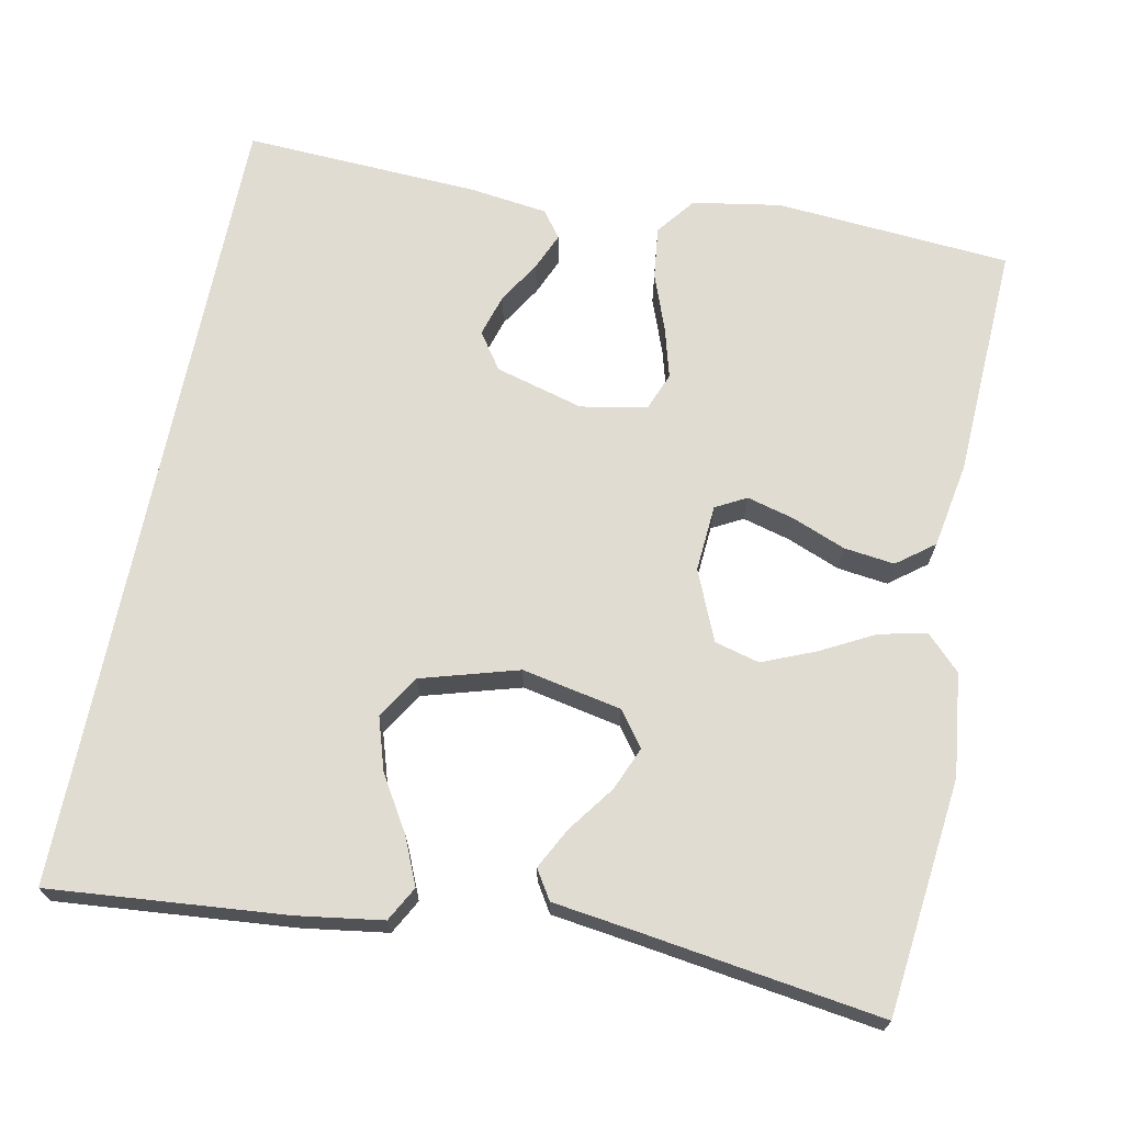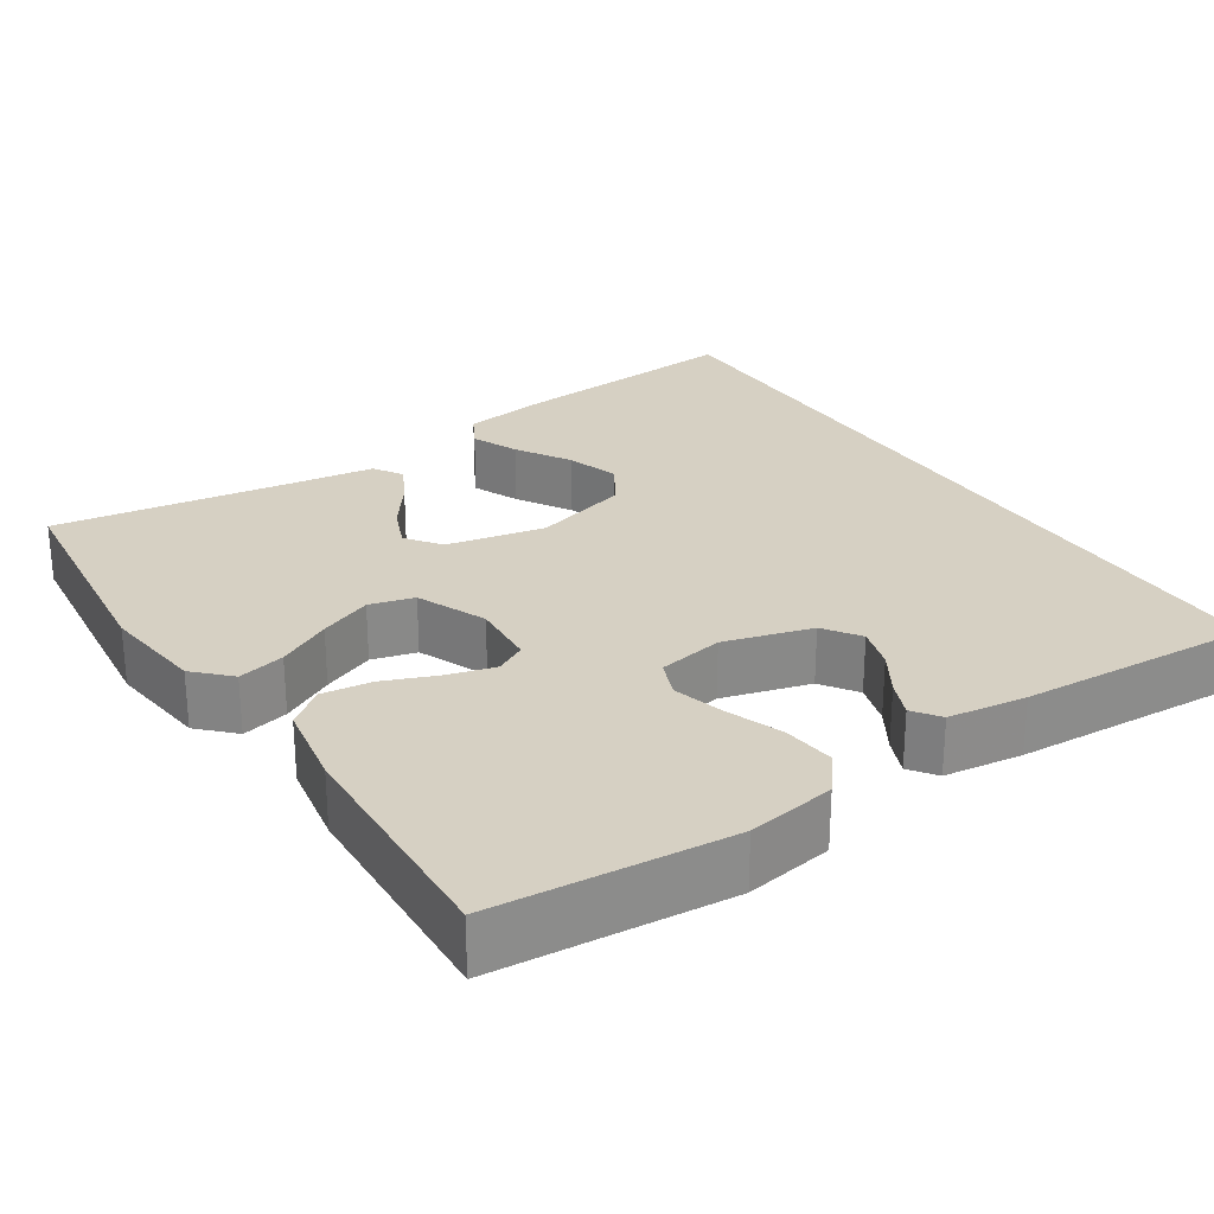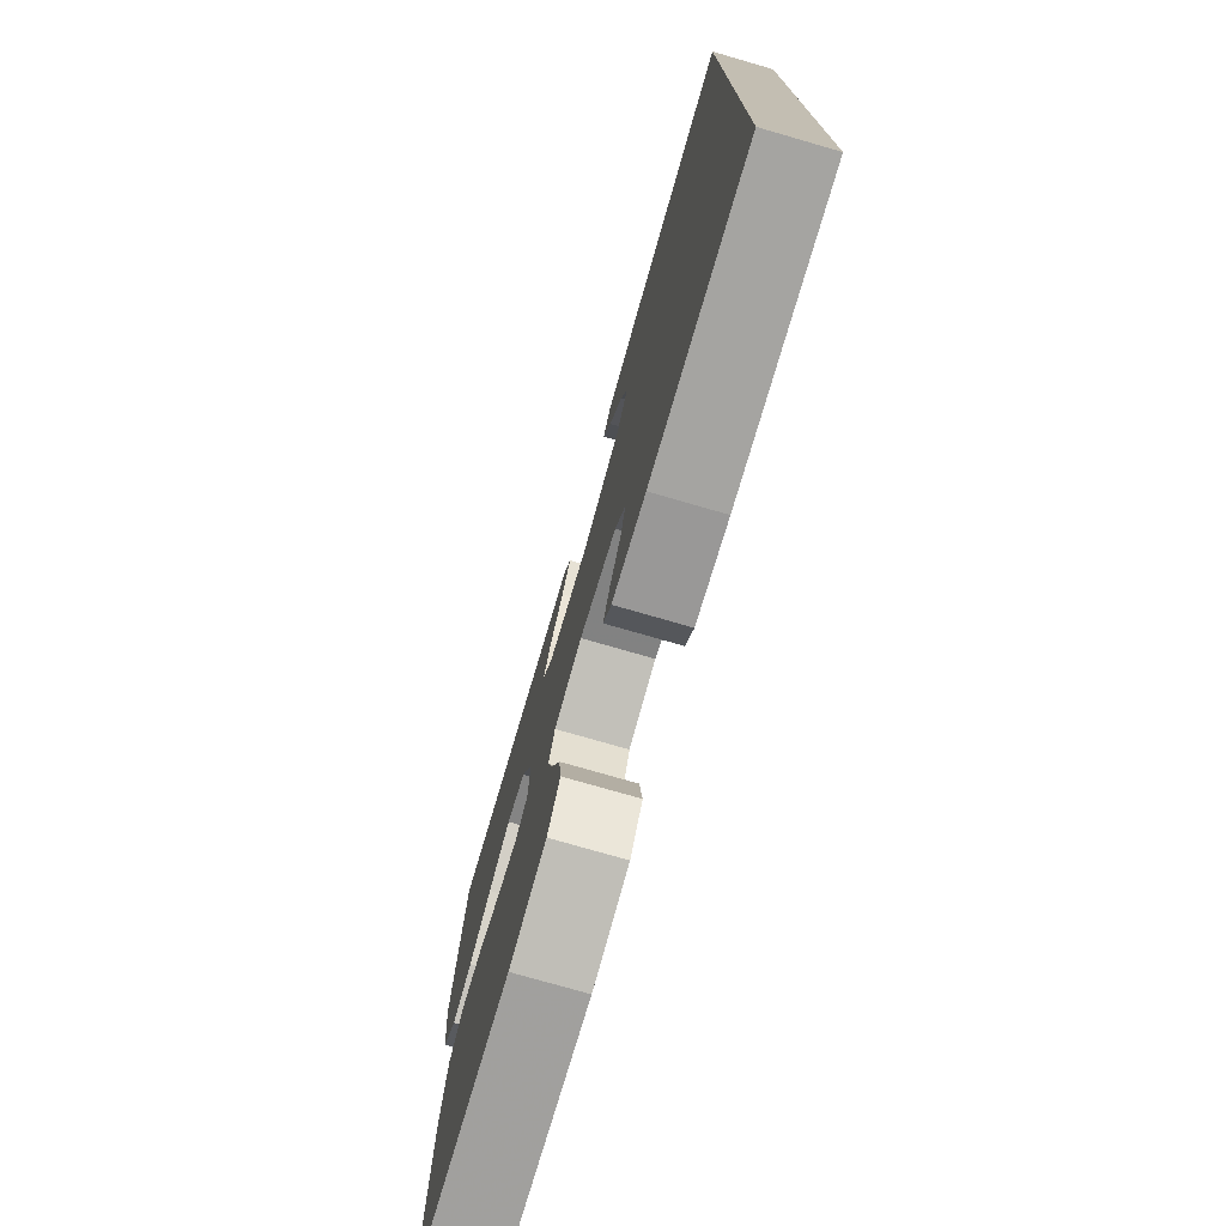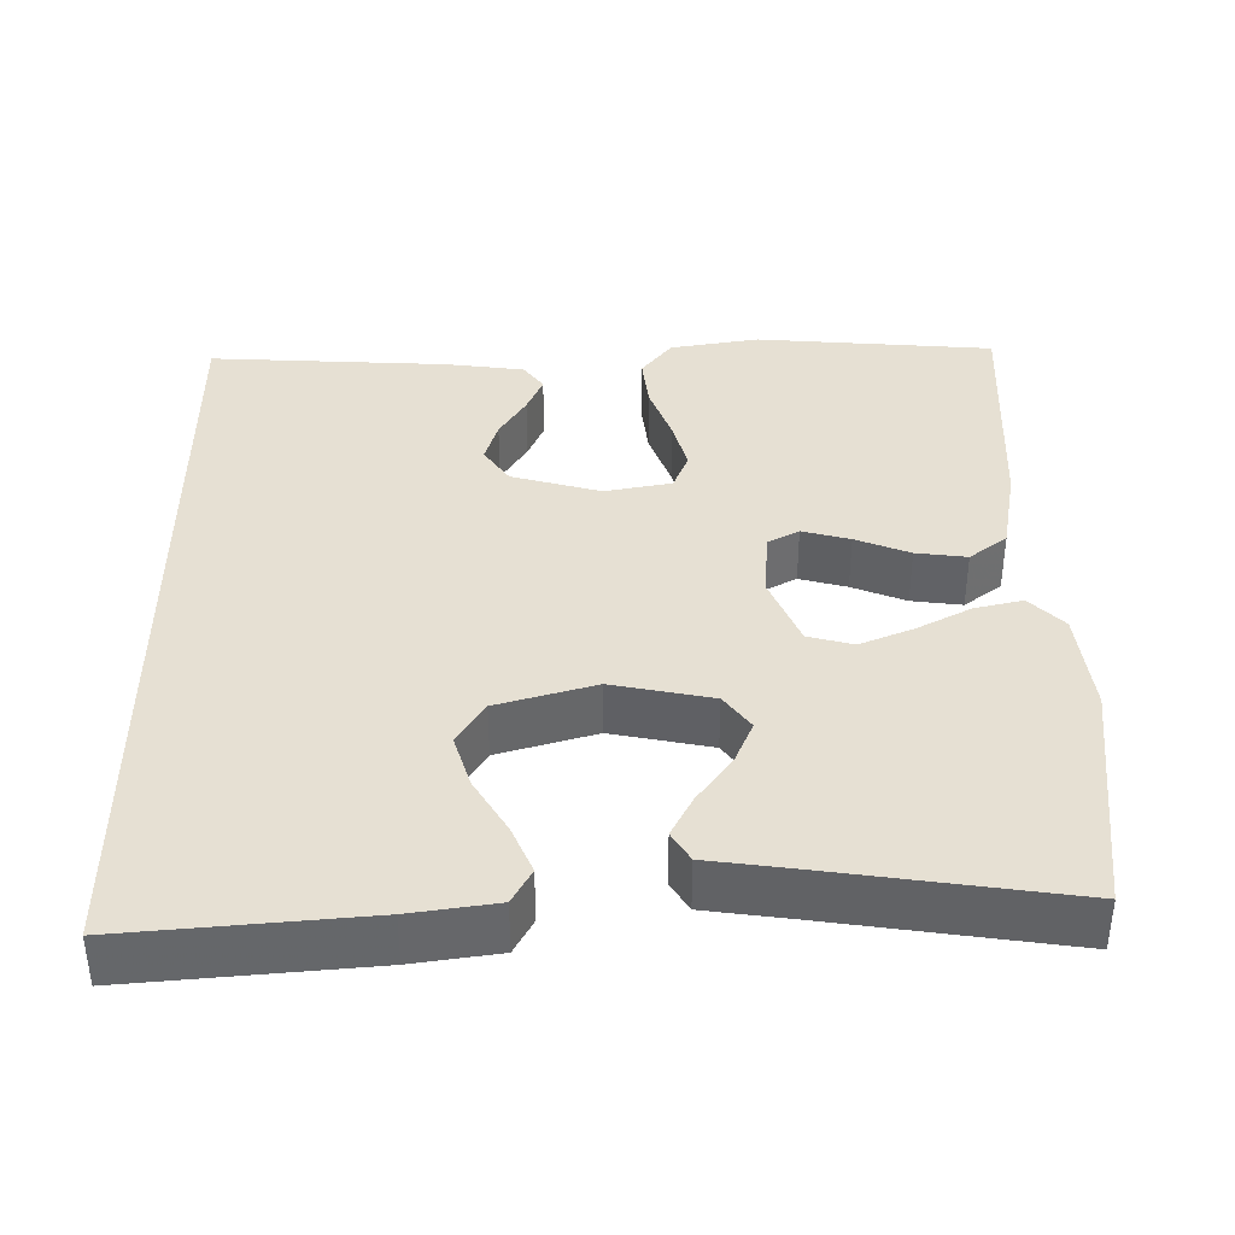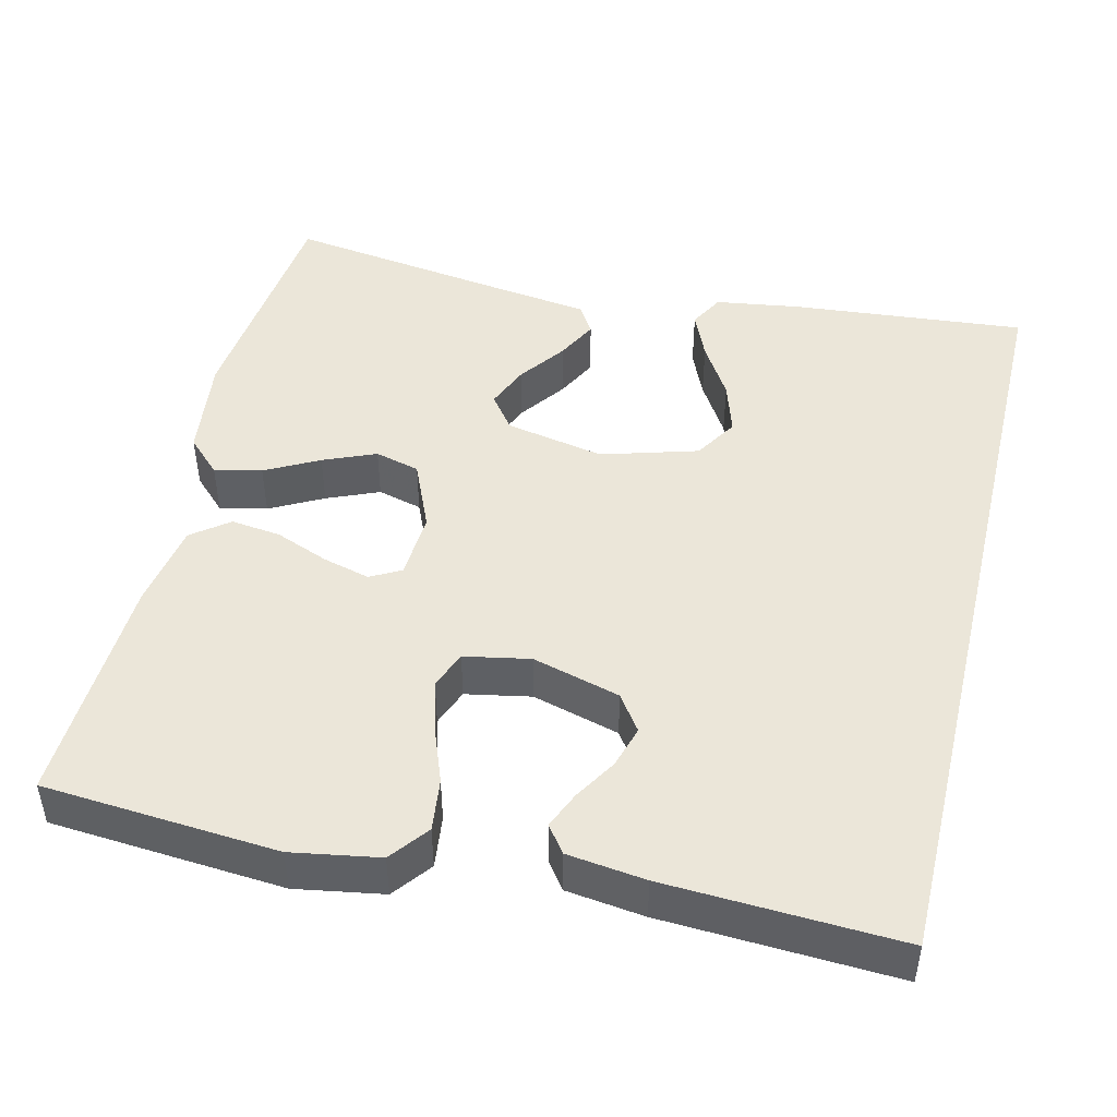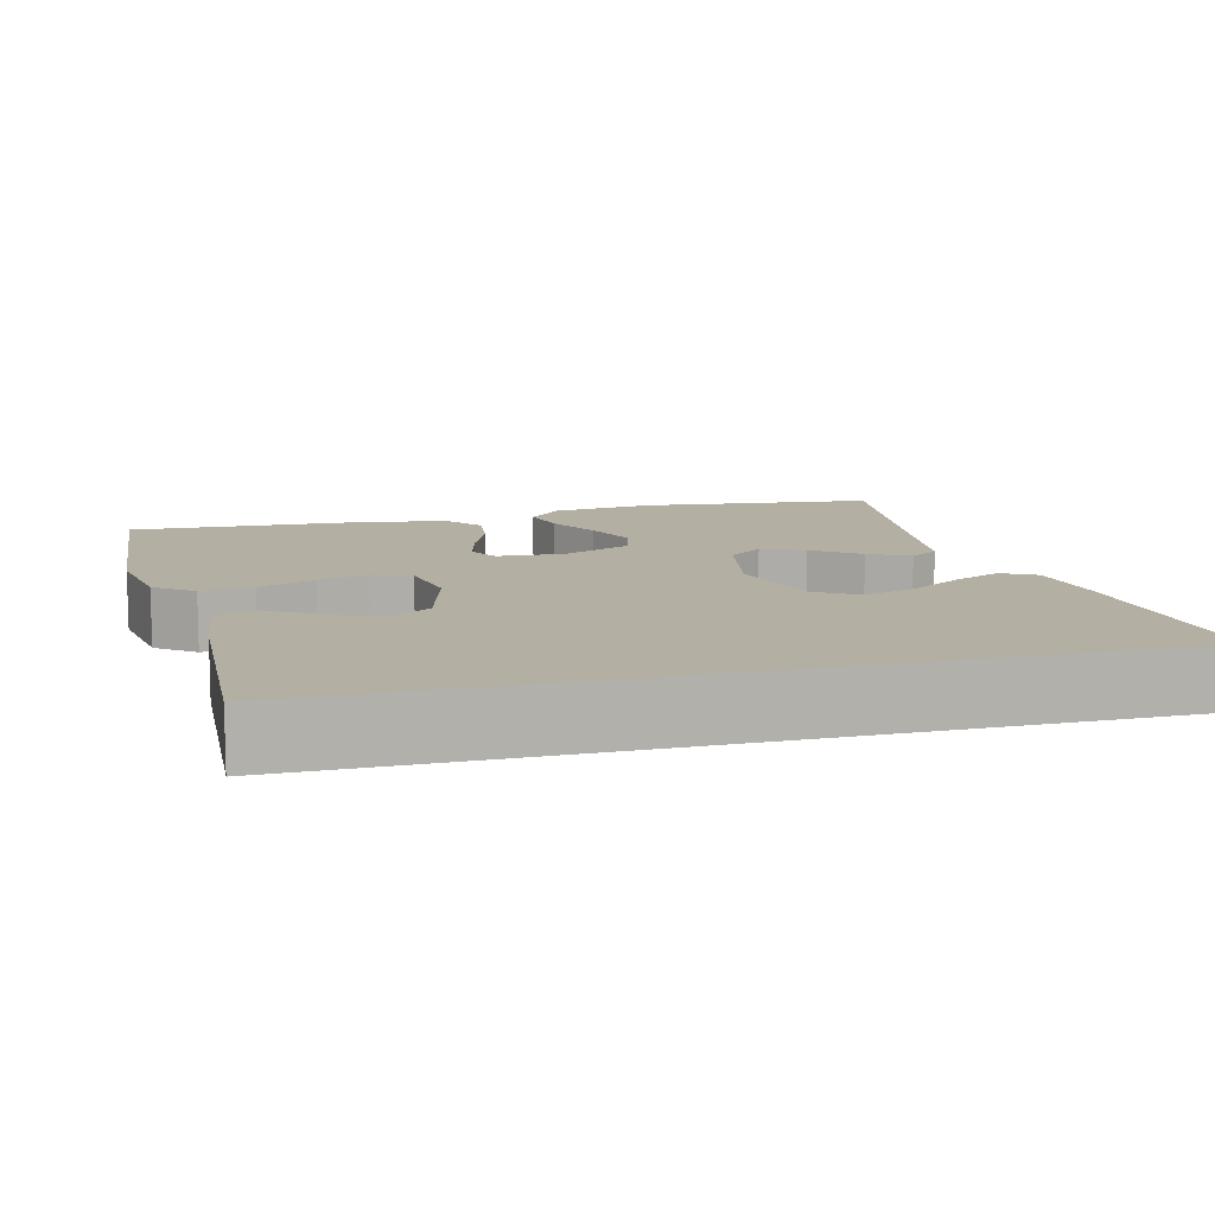
<metadata>
{"format":"obj","ext":"obj","renderer":"f3d","projection":"perspective","resolution":1024,"background":"white","views":[{"elev":69.1,"azim":11.4,"up":"+Y"},{"elev":26.5,"azim":147.0,"up":"+Y"},{"elev":-76.1,"azim":-106.1,"up":"+Z"},{"elev":38.4,"azim":-0.3,"up":"+Y"},{"elev":46.9,"azim":-166.5,"up":"+Y"},{"elev":11.1,"azim":-104.4,"up":"+Y"}]}
</metadata>
<code>
v 0.5 0.07 -0.5
v 0.2 0.07 -0.523
v 0.088 0.07 -0.504
v 0.05 0.07 -0.455
v 0.058 0.07 -0.388
v 0.085 0.07 -0.316
v 0.103 0.07 -0.251
v 0.084 0.07 -0.203
v 0 0.07 -0.187
v -0.112 0.07 -0.218
v -0.144 0.07 -0.264
v -0.128 0.07 -0.318
v -0.095 0.07 -0.372
v -0.075 0.07 -0.419
v -0.1 0.07 -0.453
v -0.2 0.07 -0.466
v -0.5 0.07 -0.481
v -0.5 0.07 0.544
v -0.2 0.07 0.517
v -0.092 0.07 0.501
v -0.068 0.07 0.457
v -0.094 0.07 0.397
v -0.136 0.07 0.328
v -0.157 0.07 0.261
v -0.123 0.07 0.206
v 0 0.07 0.17
v 0.126 0.07 0.195
v 0.159 0.07 0.239
v 0.136 0.07 0.294
v 0.093 0.07 0.353
v 0.066 0.07 0.405
v 0.089 0.07 0.442
v 0.2 0.07 0.457
v 0.5 0.07 0.5
v 0.533 0.07 0.2
v 0.517 0.07 0.069
v 0.474 0.07 0.026
v 0.414 0.07 0.04
v 0.346 0.07 0.076
v 0.279 0.07 0.104
v 0.222 0.07 0.089
v 0.184 0.07 0
v 0.19 0.07 -0.085
v 0.229 0.07 -0.106
v 0.289 0.07 -0.09
v 0.357 0.07 -0.063
v 0.421 0.07 -0.055
v 0.468 0.07 -0.091
v 0.487 0.07 -0.2
v 0.5 0 -0.5
v 0.2 0 -0.523
v 0.088 0 -0.504
v 0.05 0 -0.455
v 0.058 0 -0.388
v 0.085 0 -0.316
v 0.103 0 -0.251
v 0.084 0 -0.203
v 0 0 -0.187
v -0.112 0 -0.218
v -0.144 0 -0.264
v -0.128 0 -0.318
v -0.095 0 -0.372
v -0.075 0 -0.419
v -0.1 0 -0.453
v -0.2 0 -0.466
v -0.5 0 -0.481
v -0.5 0 0.544
v -0.2 0 0.517
v -0.092 0 0.501
v -0.068 0 0.457
v -0.094 0 0.397
v -0.136 0 0.328
v -0.157 0 0.261
v -0.123 0 0.206
v 0 0 0.17
v 0.126 0 0.195
v 0.159 0 0.239
v 0.136 0 0.294
v 0.093 0 0.353
v 0.066 0 0.405
v 0.089 0 0.442
v 0.2 0 0.457
v 0.5 0 0.5
v 0.533 0 0.2
v 0.517 0 0.069
v 0.474 0 0.026
v 0.414 0 0.04
v 0.346 0 0.076
v 0.279 0 0.104
v 0.222 0 0.089
v 0.184 0 0
v 0.19 0 -0.085
v 0.229 0 -0.106
v 0.289 0 -0.09
v 0.357 0 -0.063
v 0.421 0 -0.055
v 0.468 0 -0.091
v 0.487 0 -0.2
f 45 46 47 48
f 44 45 48 49
f 36 37 38 39
f 36 39 40
f 33 34 35 36
f 33 36 40
f 32 33 40 41
f 29 30 31 32
f 28 29 32 41
f 20 21 22 23
f 20 23 24
f 19 20 24
f 18 19 24
f 17 18 24 25
f 12 13 14 15
f 11 12 15 16
f 3 4 5 6
f 3 6 7
f 2 3 7
f 44 49 1 2
f 43 44 2 7
f 42 43 7 8
f 27 28 41 42
f 26 27 42 8
f 25 26 8 9
f 11 16 17 25
f 10 11 25
f 9 10 25
f 97 96 95 94
f 98 97 94 93
f 88 87 86 85
f 89 88 85
f 85 84 83 82
f 89 85 82
f 90 89 82 81
f 81 80 79 78
f 90 81 78 77
f 72 71 70 69
f 73 72 69
f 73 69 68
f 73 68 67
f 74 73 67 66
f 64 63 62 61
f 65 64 61 60
f 55 54 53 52
f 56 55 52
f 56 52 51
f 51 50 98 93
f 56 51 93 92
f 57 56 92 91
f 91 90 77 76
f 57 91 76 75
f 58 57 75 74
f 74 66 65 60
f 74 60 59
f 74 59 58
f 1 50 51 2
f 2 51 52 3
f 3 52 53 4
f 4 53 54 5
f 5 54 55 6
f 6 55 56 7
f 7 56 57 8
f 8 57 58 9
f 9 58 59 10
f 10 59 60 11
f 11 60 61 12
f 12 61 62 13
f 13 62 63 14
f 14 63 64 15
f 15 64 65 16
f 16 65 66 17
f 17 66 67 18
f 18 67 68 19
f 19 68 69 20
f 20 69 70 21
f 21 70 71 22
f 22 71 72 23
f 23 72 73 24
f 24 73 74 25
f 25 74 75 26
f 26 75 76 27
f 27 76 77 28
f 28 77 78 29
f 29 78 79 30
f 30 79 80 31
f 31 80 81 32
f 32 81 82 33
f 33 82 83 34
f 34 83 84 35
f 35 84 85 36
f 36 85 86 37
f 37 86 87 38
f 38 87 88 39
f 39 88 89 40
f 40 89 90 41
f 41 90 91 42
f 42 91 92 43
f 43 92 93 44
f 44 93 94 45
f 45 94 95 46
f 46 95 96 47
f 47 96 97 48
f 48 97 98 49
f 49 98 50 1

</code>
